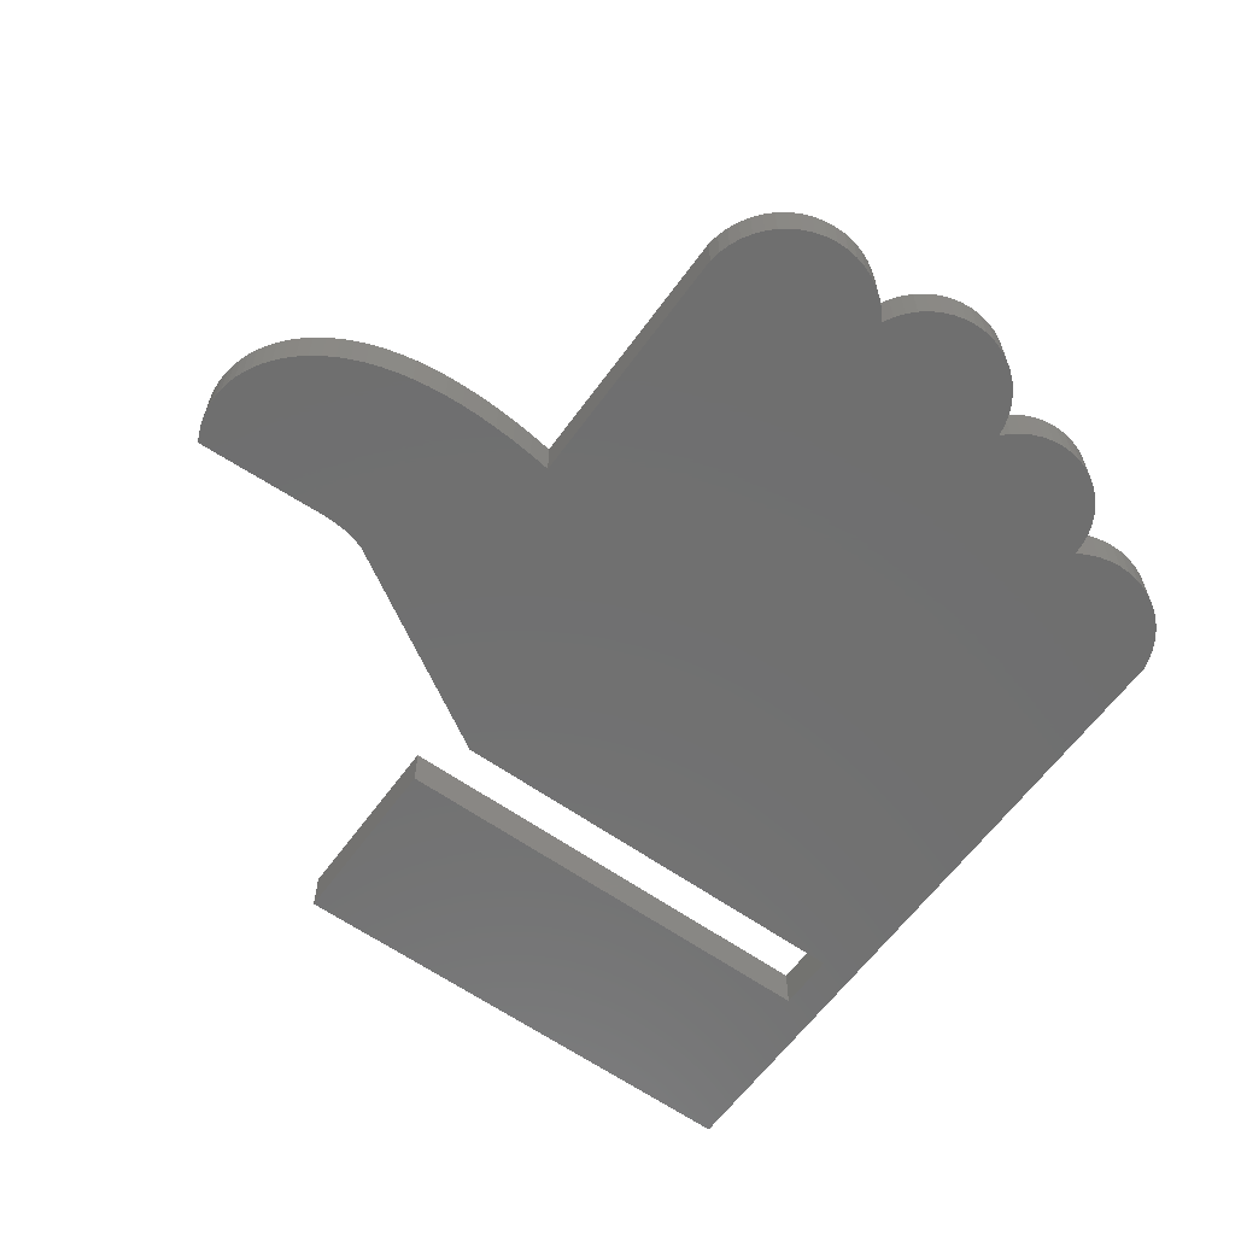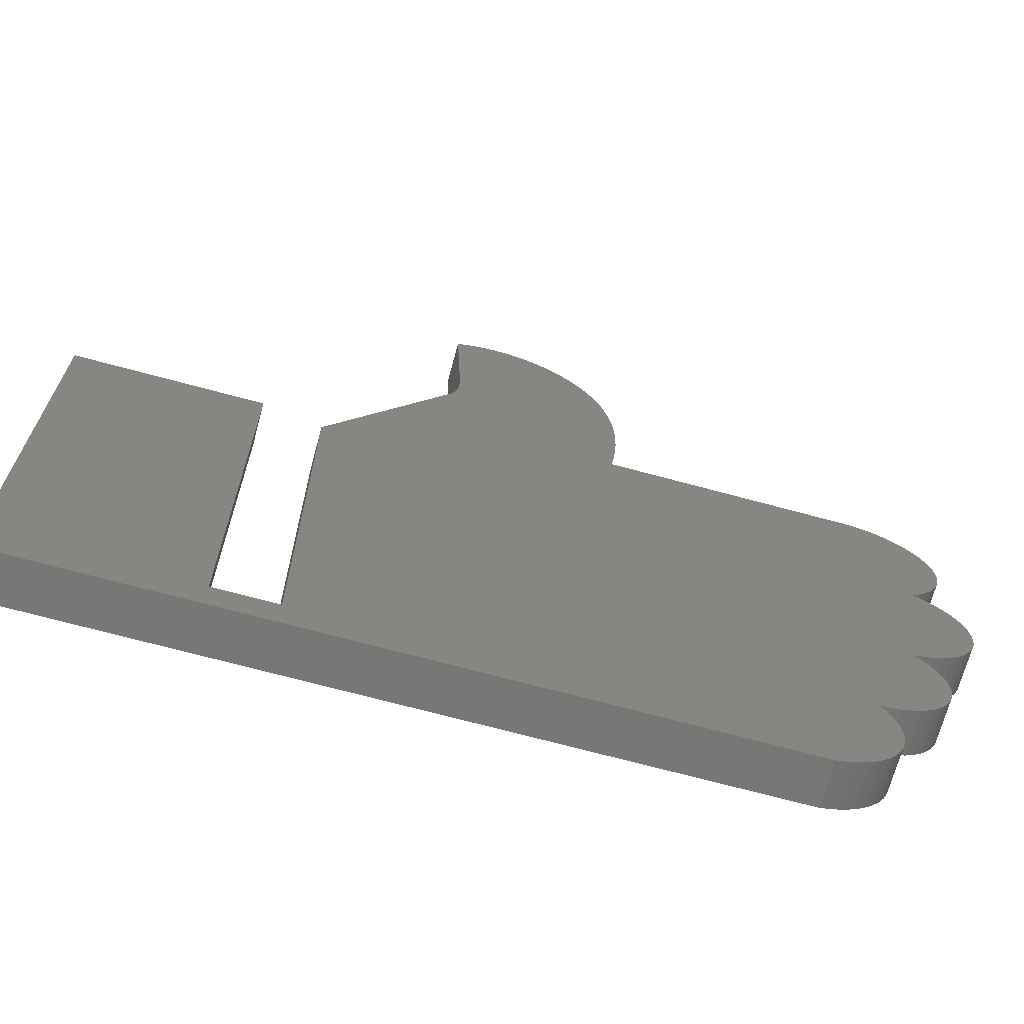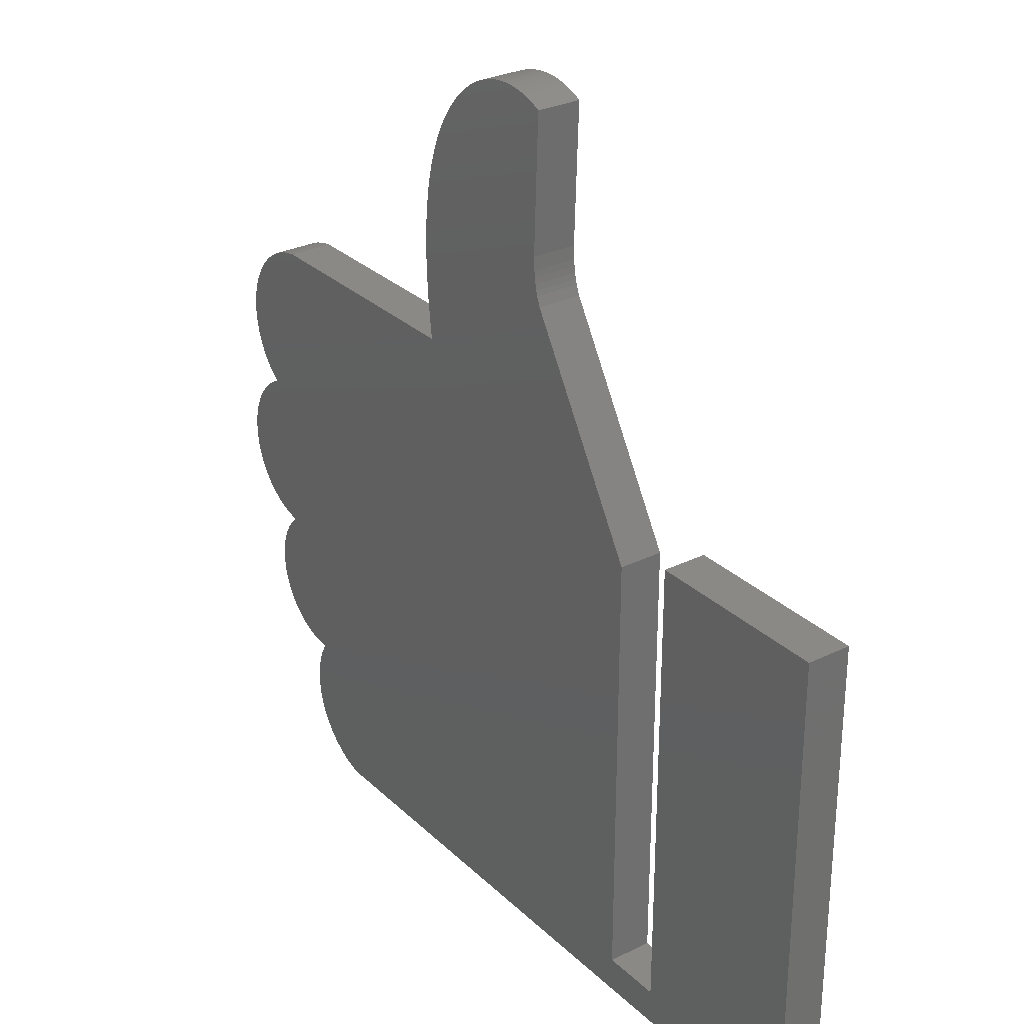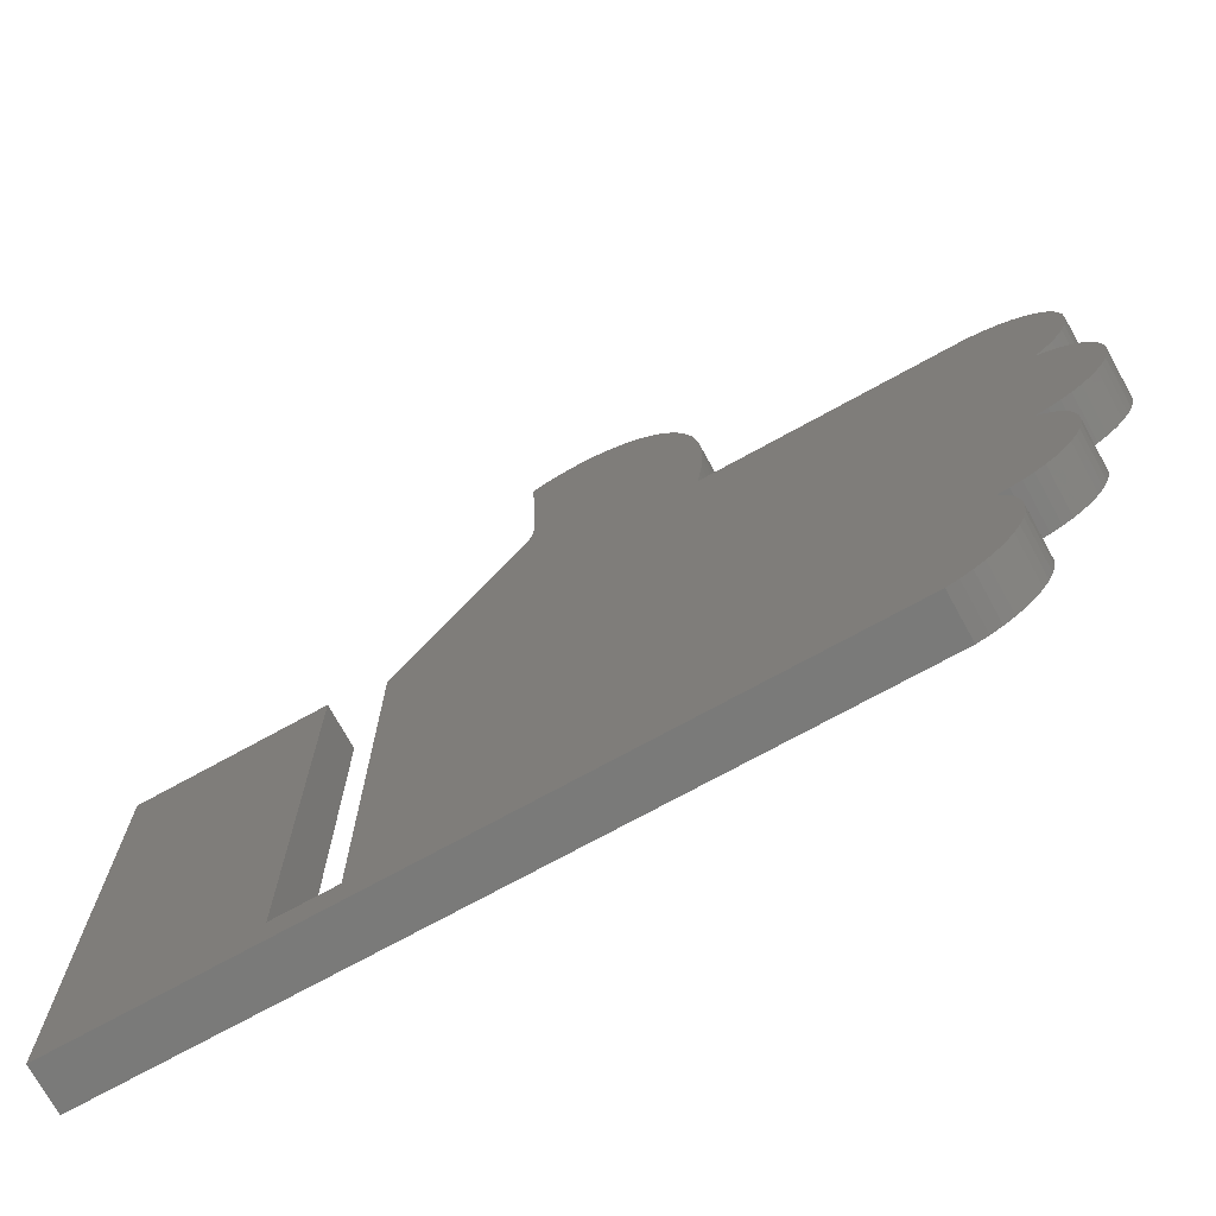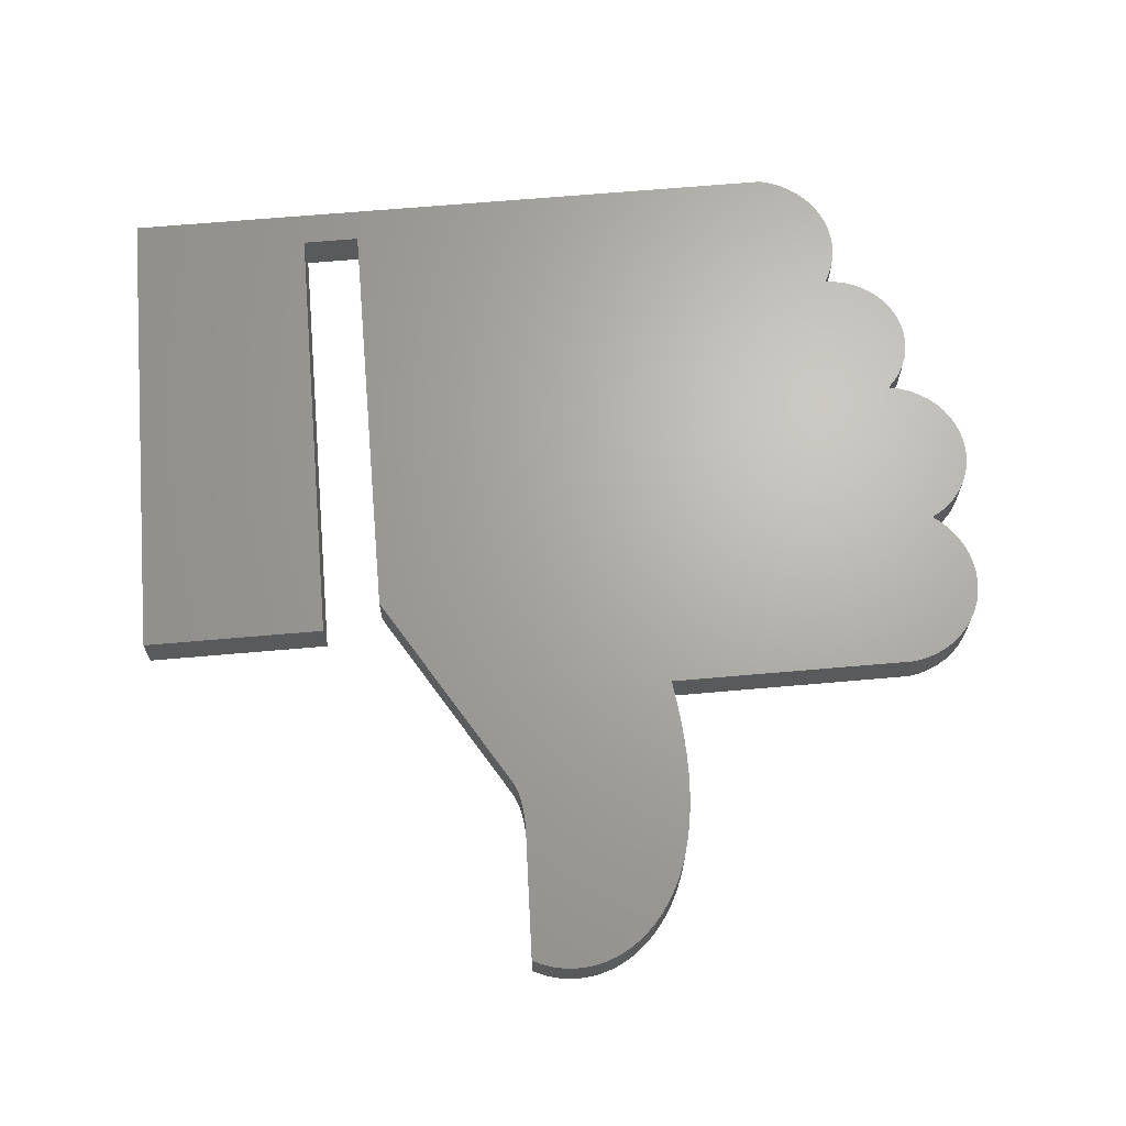
<metadata>
{"format":"stl","ext":"stl","renderer":"f3d","projection":"perspective","resolution":1024,"background":"white","views":[{"elev":-61.6,"azim":54.2,"up":"+Y"},{"elev":-69.5,"azim":-15.2,"up":"+Z"},{"elev":29.0,"azim":-126.1,"up":"+Z"},{"elev":-73.3,"azim":28.8,"up":"+Z"},{"elev":66.7,"azim":-5.0,"up":"+Y"}]}
</metadata>
<code>
# stl→obj: 236 verts, 468 faces
v -22.24 2.5 4
v -29.02 2.5 4
v -22.24 -2.5 4
v -29.02 -2.5 4
v -29.02 2.5 57.27
v -50.19 2.5 57.27
v -29.02 -2.5 57.27
v -50.19 -2.5 57.27
v -50.19 2.5 0
v -50.19 -2.5 0
v -22.24 2.5 54.37
v 36.2 2.5 15.47
v 29.81 2.5 0
v 11.24 2.5 67.15
v -8.144 2.5 77.96
v 11.57 2.5 69.59
v 11.81 2.5 71.95
v 11.96 2.5 74.23
v -7.729 2.5 79.02
v 12.04 2.5 76.43
v -7.563 2.5 79.6
v 12.02 2.5 78.54
v -7.427 2.5 80.23
v 11.92 2.5 80.57
v -7.322 2.5 80.9
v -7.246 2.5 81.61
v 11.74 2.5 82.5
v -7.169 2.5 83.14
v 11.47 2.5 84.35
v 11.11 2.5 86.11
v 10.67 2.5 87.77
v 10.14 2.5 89.34
v 9.542 2.5 90.8
v 8.868 2.5 92.16
v 8.126 2.5 93.41
v 7.326 2.5 94.55
v 6.475 2.5 95.58
v 5.583 2.5 96.5
v 4.659 2.5 97.3
v 3.713 2.5 97.99
v 2.755 2.5 98.57
v 1.791 2.5 99.05
v 0.8297 2.5 99.41
v -0.1229 2.5 99.68
v -1.062 2.5 99.86
v -1.982 2.5 99.95
v -2.882 2.5 99.97
v -3.758 2.5 99.91
v -4.608 2.5 99.78
v -5.431 2.5 99.59
v -6.228 2.5 99.34
v -6.997 2.5 99.03
v -7.74 2.5 98.65
v 39.81 2.5 67.15
v 44.79 2.5 48.91
v 42.02 2.5 31.04
v 37.39 2.5 15.55
v 38.56 2.5 15.8
v 39.69 2.5 16.19
v 40.75 2.5 16.74
v 41.73 2.5 17.42
v 42.61 2.5 18.23
v 43.37 2.5 19.14
v 44 2.5 20.16
v 44.49 2.5 21.24
v 44.84 2.5 22.39
v 45.02 2.5 23.57
v 45.05 2.5 24.76
v 44.91 2.5 25.94
v 44.62 2.5 27.1
v 44.17 2.5 28.21
v 43.58 2.5 29.25
v 42.86 2.5 30.2
v 41.08 2.5 66.94
v 42.3 2.5 66.57
v 43.48 2.5 66.05
v 44.57 2.5 65.38
v 45.57 2.5 64.59
v 46.47 2.5 63.67
v 47.24 2.5 62.64
v 47.87 2.5 61.53
v 48.37 2.5 60.35
v 48.7 2.5 59.11
v 48.88 2.5 57.84
v 48.9 2.5 56.56
v 48.75 2.5 55.29
v 48.45 2.5 54.04
v 47.99 2.5 52.85
v 47.38 2.5 51.72
v 46.64 2.5 50.68
v 45.77 2.5 49.73
v 45.9 2.5 48.29
v 46.92 2.5 47.53
v 47.83 2.5 46.63
v 48.61 2.5 45.63
v 49.24 2.5 44.52
v 49.72 2.5 43.34
v 50.04 2.5 42.11
v 50.19 2.5 40.84
v 50.16 2.5 39.57
v 49.97 2.5 38.31
v 49.6 2.5 37.09
v 49.08 2.5 35.93
v 48.4 2.5 34.85
v 47.59 2.5 33.87
v 46.65 2.5 33.01
v 45.6 2.5 32.29
v 44.47 2.5 31.71
v 43.27 2.5 31.29
v 36.85 2.5 14.33
v 37.34 2.5 13.11
v 37.67 2.5 11.84
v 37.83 2.5 10.54
v 37.83 2.5 9.232
v 37.65 2.5 7.932
v 37.31 2.5 6.666
v 36.81 2.5 5.455
v 36.16 2.5 4.318
v 35.37 2.5 3.274
v 34.44 2.5 2.342
v 33.41 2.5 1.536
v 32.28 2.5 0.8699
v 31.08 2.5 0.3551
v -22.24 -2.5 54.37
v -8.144 -2.5 77.96
v -7.169 -2.5 83.14
v -7.246 -2.5 81.61
v -7.322 -2.5 80.9
v -7.427 -2.5 80.23
v -7.563 -2.5 79.6
v -7.729 -2.5 79.02
v -7.74 -2.5 98.65
v 11.24 -2.5 67.15
v 11.57 -2.5 69.59
v 11.81 -2.5 71.95
v 11.96 -2.5 74.23
v 12.04 -2.5 76.43
v 12.02 -2.5 78.54
v 11.92 -2.5 80.57
v 11.74 -2.5 82.5
v 11.47 -2.5 84.35
v 11.11 -2.5 86.11
v 10.67 -2.5 87.77
v 10.14 -2.5 89.34
v 9.542 -2.5 90.8
v 8.868 -2.5 92.16
v 8.126 -2.5 93.41
v 7.326 -2.5 94.55
v 6.475 -2.5 95.58
v 5.583 -2.5 96.5
v 4.659 -2.5 97.3
v 3.713 -2.5 97.99
v 2.755 -2.5 98.57
v 1.791 -2.5 99.05
v 0.8297 -2.5 99.41
v -0.1229 -2.5 99.68
v -1.062 -2.5 99.86
v -1.982 -2.5 99.95
v -2.882 -2.5 99.97
v -3.758 -2.5 99.91
v -4.608 -2.5 99.78
v -5.431 -2.5 99.59
v -6.228 -2.5 99.34
v -6.997 -2.5 99.03
v 39.81 -2.5 67.15
v 44.79 -2.5 48.91
v 45.77 -2.5 49.73
v 46.64 -2.5 50.68
v 47.38 -2.5 51.72
v 47.99 -2.5 52.85
v 48.45 -2.5 54.04
v 48.75 -2.5 55.29
v 48.9 -2.5 56.56
v 48.88 -2.5 57.84
v 48.7 -2.5 59.11
v 48.37 -2.5 60.35
v 47.87 -2.5 61.53
v 47.24 -2.5 62.64
v 46.47 -2.5 63.67
v 45.57 -2.5 64.59
v 44.57 -2.5 65.38
v 43.48 -2.5 66.05
v 42.3 -2.5 66.57
v 41.08 -2.5 66.94
v 42.02 -2.5 31.04
v 43.27 -2.5 31.29
v 44.47 -2.5 31.71
v 45.6 -2.5 32.29
v 46.65 -2.5 33.01
v 47.59 -2.5 33.87
v 48.4 -2.5 34.85
v 49.08 -2.5 35.93
v 49.6 -2.5 37.09
v 49.97 -2.5 38.31
v 50.16 -2.5 39.57
v 50.19 -2.5 40.84
v 50.04 -2.5 42.11
v 49.72 -2.5 43.34
v 49.24 -2.5 44.52
v 48.61 -2.5 45.63
v 47.83 -2.5 46.63
v 46.92 -2.5 47.53
v 45.9 -2.5 48.29
v 36.2 -2.5 15.47
v 37.39 -2.5 15.55
v 38.56 -2.5 15.8
v 39.69 -2.5 16.19
v 40.75 -2.5 16.74
v 41.73 -2.5 17.42
v 42.61 -2.5 18.23
v 43.37 -2.5 19.14
v 44 -2.5 20.16
v 44.49 -2.5 21.24
v 44.84 -2.5 22.39
v 45.02 -2.5 23.57
v 45.05 -2.5 24.76
v 44.91 -2.5 25.94
v 44.62 -2.5 27.1
v 44.17 -2.5 28.21
v 43.58 -2.5 29.25
v 42.86 -2.5 30.2
v 29.81 -2.5 0
v 31.08 -2.5 0.3551
v 32.28 -2.5 0.8699
v 33.41 -2.5 1.536
v 34.44 -2.5 2.342
v 35.37 -2.5 3.274
v 36.16 -2.5 4.318
v 36.81 -2.5 5.455
v 37.31 -2.5 6.666
v 37.65 -2.5 7.932
v 37.83 -2.5 9.232
v 37.83 -2.5 10.54
v 37.67 -2.5 11.84
v 37.34 -2.5 13.11
v 36.85 -2.5 14.33
f 1 2 3
f 3 2 4
f 5 6 7
f 7 6 8
f 2 5 4
f 4 5 7
f 6 9 8
f 8 9 10
f 11 12 1
f 1 12 13
f 1 13 9
f 12 11 14
f 14 11 15
f 14 15 16
f 16 15 17
f 17 15 18
f 18 15 19
f 18 19 20
f 20 19 21
f 20 21 22
f 22 21 23
f 22 23 24
f 24 23 25
f 24 25 26
f 24 26 27
f 27 26 28
f 27 28 29
f 29 28 30
f 30 28 31
f 31 28 32
f 32 28 33
f 33 28 34
f 34 28 35
f 35 28 36
f 36 28 37
f 37 28 38
f 38 28 39
f 39 28 40
f 40 28 41
f 41 28 42
f 42 28 43
f 43 28 44
f 44 28 45
f 45 28 46
f 46 28 47
f 47 28 48
f 48 28 49
f 49 28 50
f 50 28 51
f 51 28 52
f 52 28 53
f 54 55 14
f 14 55 56
f 14 56 12
f 12 56 57
f 57 56 58
f 58 56 59
f 59 56 60
f 60 56 61
f 61 56 62
f 62 56 63
f 63 56 64
f 64 56 65
f 65 56 66
f 66 56 67
f 67 56 68
f 68 56 69
f 69 56 70
f 70 56 71
f 71 56 72
f 72 56 73
f 74 75 54
f 54 75 76
f 54 76 77
f 77 78 54
f 54 78 79
f 54 79 80
f 80 81 54
f 54 81 82
f 54 82 83
f 83 84 54
f 54 84 85
f 54 85 86
f 86 87 54
f 54 87 88
f 54 88 89
f 89 90 54
f 54 90 91
f 54 91 55
f 92 93 55
f 55 93 94
f 55 94 95
f 95 96 55
f 55 96 97
f 55 97 98
f 98 99 55
f 55 99 100
f 55 100 101
f 101 102 55
f 55 102 103
f 55 103 104
f 104 105 55
f 55 105 106
f 55 106 107
f 107 108 55
f 55 108 109
f 55 109 56
f 110 111 12
f 12 111 112
f 12 112 113
f 113 114 12
f 12 114 115
f 12 115 116
f 116 117 12
f 12 117 118
f 12 118 119
f 119 120 12
f 12 120 121
f 12 121 122
f 122 123 12
f 12 123 13
f 1 9 2
f 2 9 6
f 2 6 5
f 3 124 1
f 1 124 11
f 15 11 125
f 125 11 124
f 28 26 126
f 126 26 127
f 127 26 25
f 127 25 128
f 128 25 23
f 128 23 129
f 129 23 21
f 129 21 130
f 130 21 19
f 130 19 131
f 131 19 15
f 131 15 125
f 53 28 132
f 132 28 126
f 14 16 133
f 133 16 134
f 134 16 17
f 134 17 135
f 135 17 18
f 135 18 136
f 136 18 20
f 136 20 137
f 137 20 22
f 137 22 138
f 138 22 24
f 138 24 139
f 139 24 27
f 139 27 140
f 140 27 29
f 140 29 141
f 141 29 30
f 141 30 142
f 142 30 31
f 142 31 143
f 143 31 32
f 143 32 144
f 144 32 33
f 144 33 145
f 145 33 34
f 145 34 146
f 146 34 35
f 146 35 147
f 147 35 36
f 147 36 148
f 148 36 37
f 148 37 149
f 149 37 38
f 149 38 150
f 150 38 39
f 150 39 151
f 151 39 40
f 151 40 152
f 152 40 41
f 152 41 153
f 153 41 42
f 153 42 154
f 154 42 43
f 154 43 155
f 155 43 44
f 155 44 156
f 156 44 45
f 156 45 157
f 157 45 46
f 157 46 158
f 158 46 47
f 158 47 159
f 159 47 48
f 159 48 160
f 160 48 49
f 160 49 161
f 161 49 50
f 161 50 162
f 162 50 51
f 162 51 163
f 163 51 52
f 163 52 164
f 164 52 53
f 164 53 132
f 54 14 165
f 165 14 133
f 166 55 167
f 167 55 91
f 167 91 90
f 167 90 168
f 168 90 89
f 168 89 169
f 169 89 88
f 169 88 170
f 170 88 87
f 170 87 171
f 171 87 86
f 171 86 172
f 172 86 85
f 172 85 173
f 173 85 84
f 173 84 174
f 174 84 83
f 174 83 175
f 175 83 82
f 175 82 176
f 176 82 81
f 176 81 177
f 177 81 80
f 177 80 178
f 178 80 79
f 178 79 179
f 179 79 78
f 179 78 180
f 180 78 77
f 180 77 181
f 181 77 76
f 181 76 182
f 182 76 75
f 182 75 183
f 183 75 74
f 183 74 184
f 184 74 54
f 184 54 165
f 185 56 186
f 186 56 109
f 186 109 108
f 186 108 187
f 187 108 107
f 187 107 188
f 188 107 106
f 188 106 189
f 189 106 105
f 189 105 190
f 190 105 104
f 190 104 191
f 191 104 103
f 191 103 192
f 192 103 102
f 192 102 193
f 193 102 101
f 193 101 194
f 194 101 100
f 194 100 195
f 195 100 99
f 195 99 196
f 196 99 98
f 196 98 197
f 197 98 97
f 197 97 198
f 198 97 96
f 198 96 199
f 199 96 95
f 199 95 200
f 200 95 94
f 200 94 201
f 201 94 93
f 201 93 202
f 202 93 92
f 202 92 203
f 203 92 55
f 203 55 166
f 12 57 204
f 204 57 205
f 205 57 58
f 205 58 206
f 206 58 59
f 206 59 207
f 207 59 60
f 207 60 208
f 208 60 61
f 208 61 209
f 209 61 62
f 209 62 210
f 210 62 63
f 210 63 211
f 211 63 64
f 211 64 212
f 212 64 65
f 212 65 213
f 213 65 66
f 213 66 214
f 214 66 67
f 214 67 215
f 215 67 68
f 215 68 216
f 216 68 69
f 216 69 217
f 217 69 218
f 218 69 70
f 218 70 71
f 218 71 219
f 219 71 72
f 219 72 220
f 220 72 73
f 220 73 221
f 221 73 56
f 221 56 185
f 222 13 223
f 223 13 123
f 223 123 122
f 223 122 224
f 224 122 121
f 224 121 225
f 225 121 120
f 225 120 226
f 226 120 119
f 226 119 227
f 227 119 118
f 227 118 228
f 228 118 117
f 228 117 229
f 229 117 116
f 229 116 230
f 230 116 115
f 230 115 231
f 231 115 114
f 231 114 232
f 232 114 113
f 232 113 233
f 233 113 112
f 233 112 234
f 234 112 111
f 234 111 235
f 235 111 110
f 235 110 236
f 236 110 12
f 236 12 204
f 9 13 10
f 10 13 222
f 222 3 10
f 10 3 4
f 10 4 8
f 8 4 7
f 3 222 204
f 204 222 223
f 204 223 224
f 224 225 204
f 204 225 226
f 204 226 227
f 227 228 204
f 204 228 229
f 204 229 230
f 230 231 204
f 204 231 232
f 204 232 233
f 233 234 204
f 204 234 235
f 204 235 236
f 205 185 204
f 204 185 133
f 204 133 124
f 124 133 125
f 125 133 134
f 125 134 135
f 205 206 185
f 185 206 207
f 185 207 208
f 208 209 185
f 185 209 210
f 185 210 211
f 211 212 185
f 185 212 213
f 185 213 214
f 214 215 185
f 185 215 216
f 185 216 217
f 217 218 185
f 185 218 219
f 185 219 220
f 220 221 185
f 133 185 166
f 166 185 186
f 166 186 187
f 187 188 166
f 166 188 189
f 166 189 190
f 190 191 166
f 166 191 192
f 166 192 193
f 193 194 166
f 166 194 195
f 166 195 196
f 196 197 166
f 166 197 198
f 166 198 199
f 199 200 166
f 166 200 201
f 166 201 202
f 202 203 166
f 133 166 165
f 165 166 167
f 165 167 168
f 168 169 165
f 165 169 170
f 165 170 171
f 171 172 165
f 165 172 173
f 165 173 174
f 174 175 165
f 165 175 176
f 165 176 177
f 177 178 165
f 165 178 179
f 165 179 180
f 180 181 165
f 165 181 182
f 165 182 183
f 183 184 165
f 135 136 125
f 125 136 131
f 131 136 137
f 131 137 130
f 130 137 138
f 130 138 129
f 129 138 139
f 129 139 128
f 128 139 127
f 127 139 140
f 127 140 126
f 126 140 141
f 126 141 142
f 142 143 126
f 126 143 144
f 126 144 145
f 145 146 126
f 126 146 147
f 126 147 148
f 148 149 126
f 126 149 150
f 126 150 151
f 151 152 126
f 126 152 153
f 126 153 154
f 154 155 126
f 126 155 156
f 126 156 157
f 157 158 126
f 126 158 159
f 126 159 160
f 160 161 126
f 126 161 162
f 126 162 163
f 163 164 126
f 126 164 132
f 124 3 204

</code>
